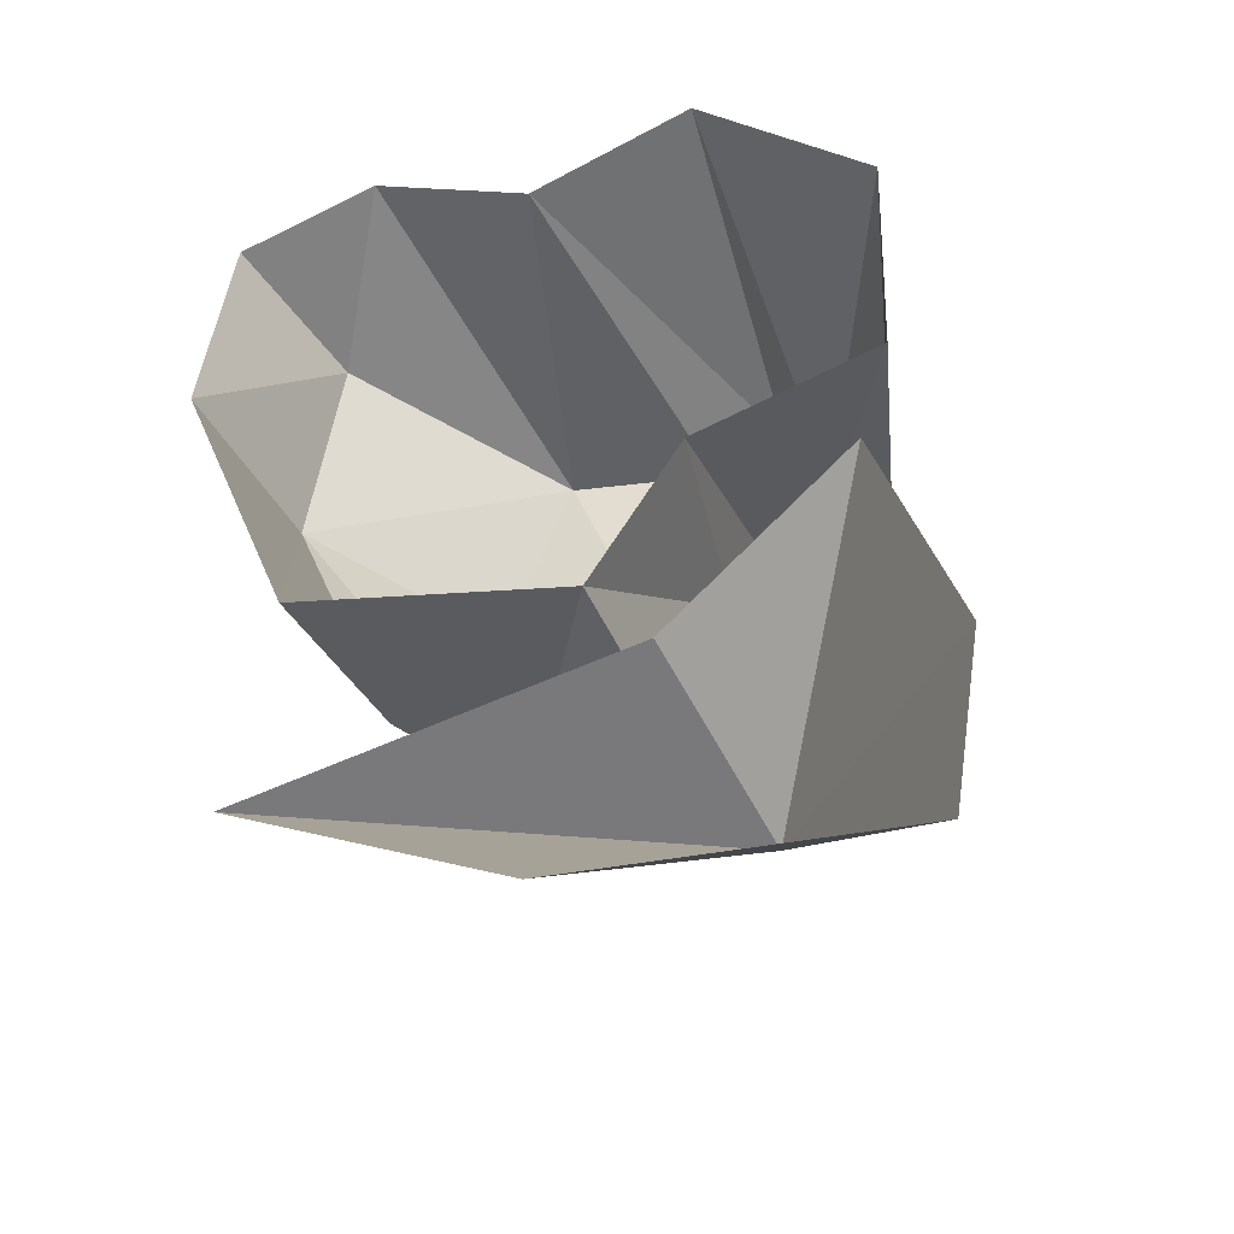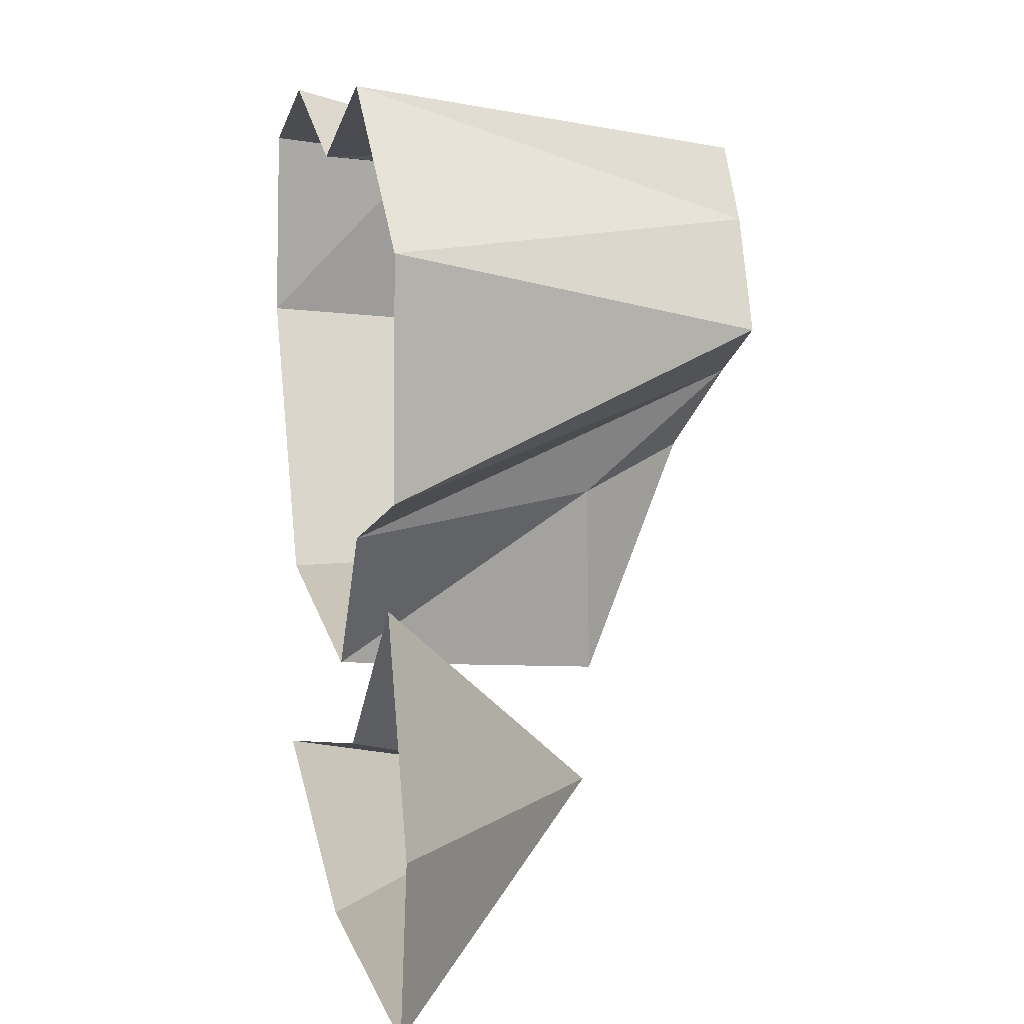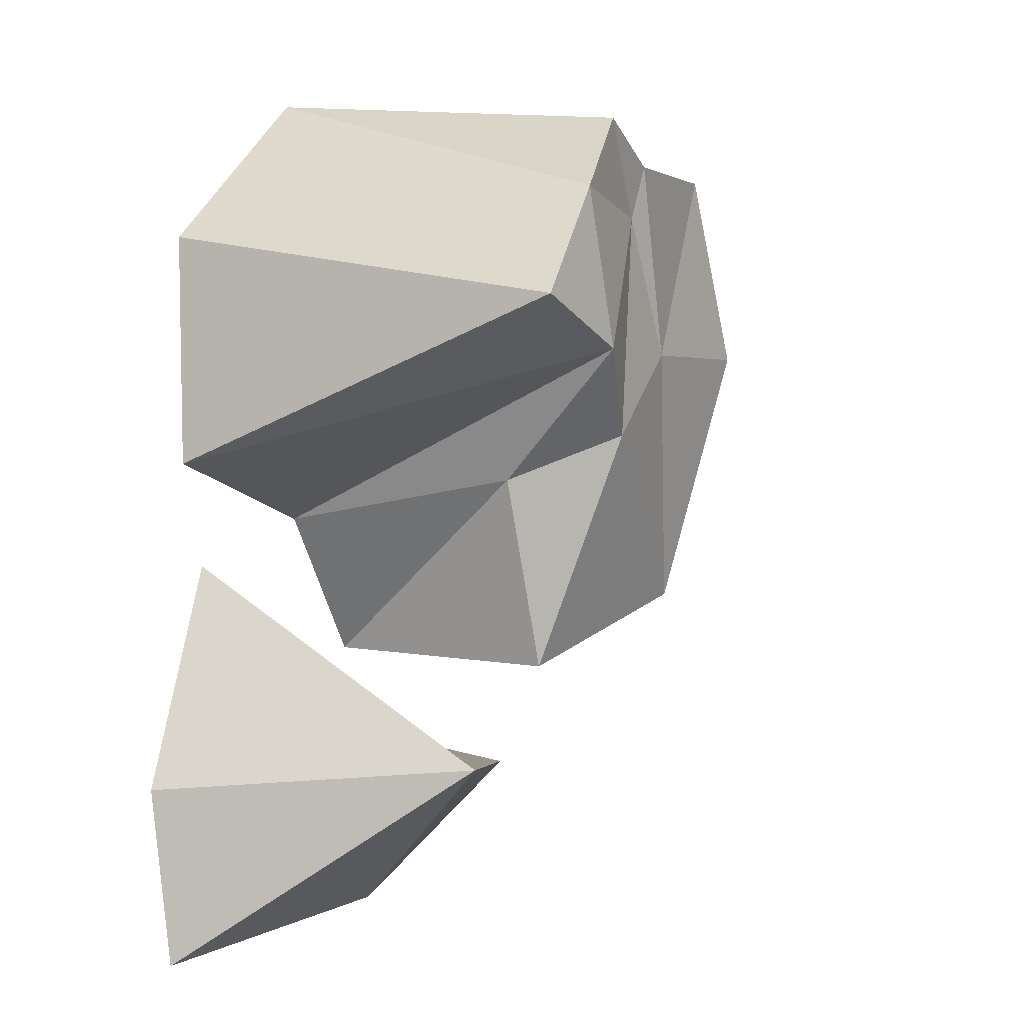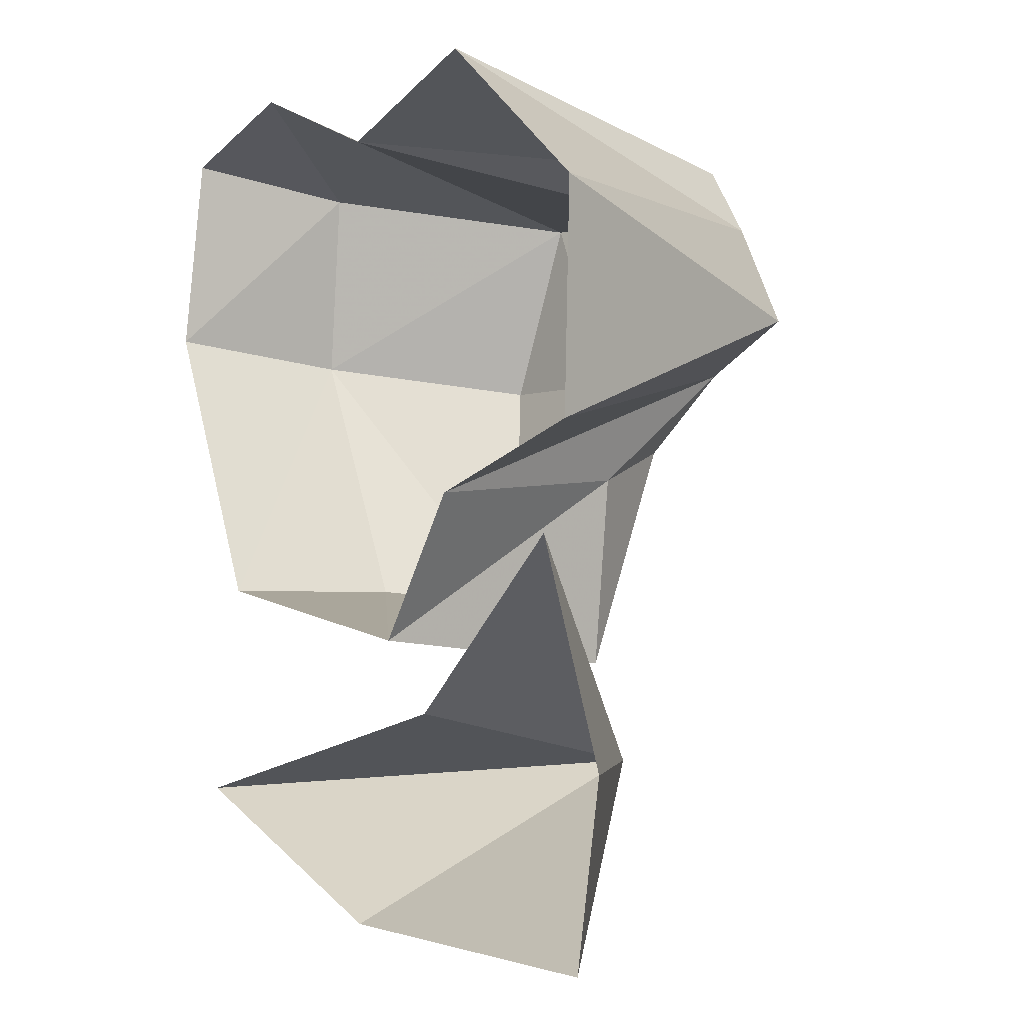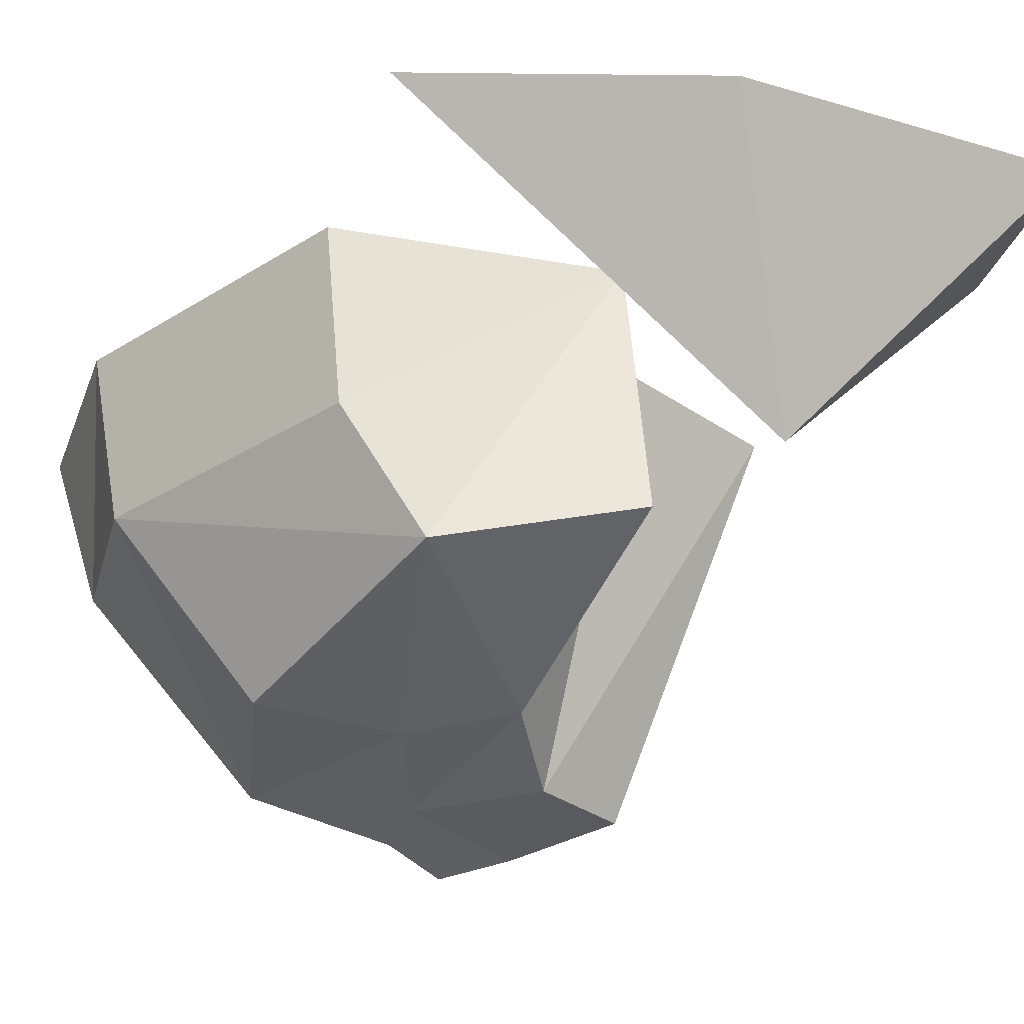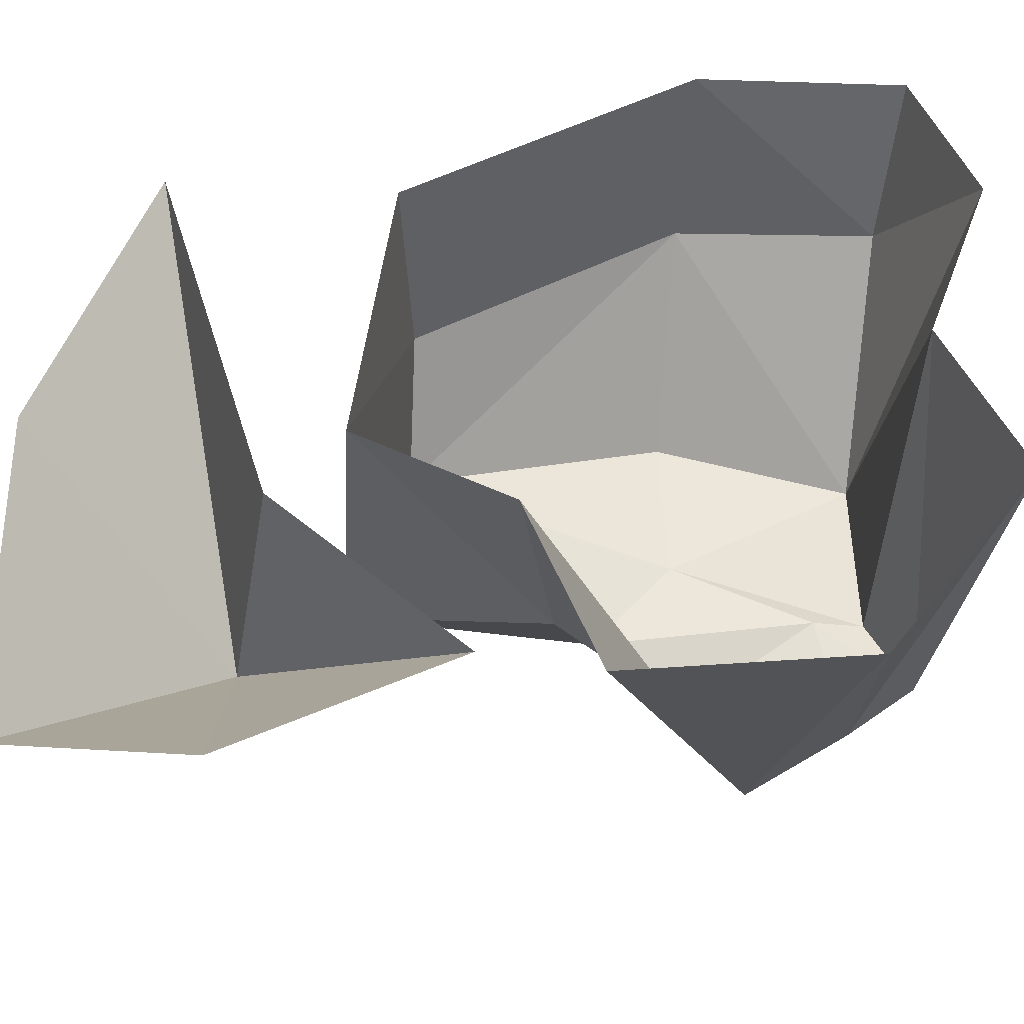
<metadata>
{"format":"obj","ext":"obj","renderer":"f3d","projection":"perspective","resolution":1024,"background":"white","views":[{"elev":-42.5,"azim":-160.4,"up":"+Z"},{"elev":6.2,"azim":-105.3,"up":"+Z"},{"elev":-1.7,"azim":-56.5,"up":"+Z"},{"elev":-6.7,"azim":-130.2,"up":"+Z"},{"elev":-32.6,"azim":152.6,"up":"+Y"},{"elev":54.0,"azim":-96.0,"up":"+Y"}]}
</metadata>
<code>
v -0.3594 0 -0.0625
v -0.4375 0 -0.2969
v -0.2031 -0.25 -0.2812
v -0.1719 0 -0.2344
v 0.2188 0 -0.3125
v -0.0625 0 -0.4531
v -0.4062 0 -0.4844
v 0.2734 -0.1953 0.2109
v 0.1562 -0.1953 -0.07812
v 0.1797 0 -0.08594
v 0.3047 0 0.2266
v 0.2266 -0.1719 0.4141
v 0.04688 -0.3828 0.375
v 0.125 -0.3828 0.1797
v 0.07031 -0.3281 -0.09375
v -0.1094 0 -0.1562
v 0.125 0 0.4844
v -0.04688 0 0.3984
v 0.2734 0 0.4375
v -0.1094 -0.4062 0.3672
v -0.03125 -0.3828 0.1719
v -0.1172 -0.3828 0.07812
v -0.125 -0.2812 -0.1719
v -0.1641 -0.2656 0.03125
v -0.2031 0 -0.007812
v -0.1875 -0.4141 0.1641
v -0.3906 0 0.04688
v -0.2969 -0.4062 0.2109
v -0.3984 0 0.2891
v -0.2344 -0.4141 0.3281
v -0.2188 0 0.4609
v -0.1875 -0.4141 0.4062
v -0.1094 -0.3906 0.3125
f 1 2 3
f 1 3 4
f 4 3 5
f 5 3 6
f 6 3 7
f 7 3 2
f 8 11 12
f 9 15 16
f 9 16 10
f 17 18 13
f 17 13 12
f 17 12 19
f 19 12 11
f 18 20 13
f 15 23 16
f 16 23 24
f 16 24 25
f 25 24 26
f 25 26 27
f 27 26 28
f 27 28 29
f 31 32 18
f 18 32 20
f 22 26 24
f 22 24 23
f 8 9 10
f 8 10 11
f 8 12 13
f 8 13 14
f 8 14 15
f 8 15 9
f 13 20 21
f 13 21 14
f 14 21 15
f 15 21 22
f 15 22 23
f 29 28 30
f 29 30 31
f 31 30 32
f 20 32 33
f 20 33 21
f 21 33 22
f 22 33 26
f 26 33 30
f 26 30 28
f 33 32 30

</code>
